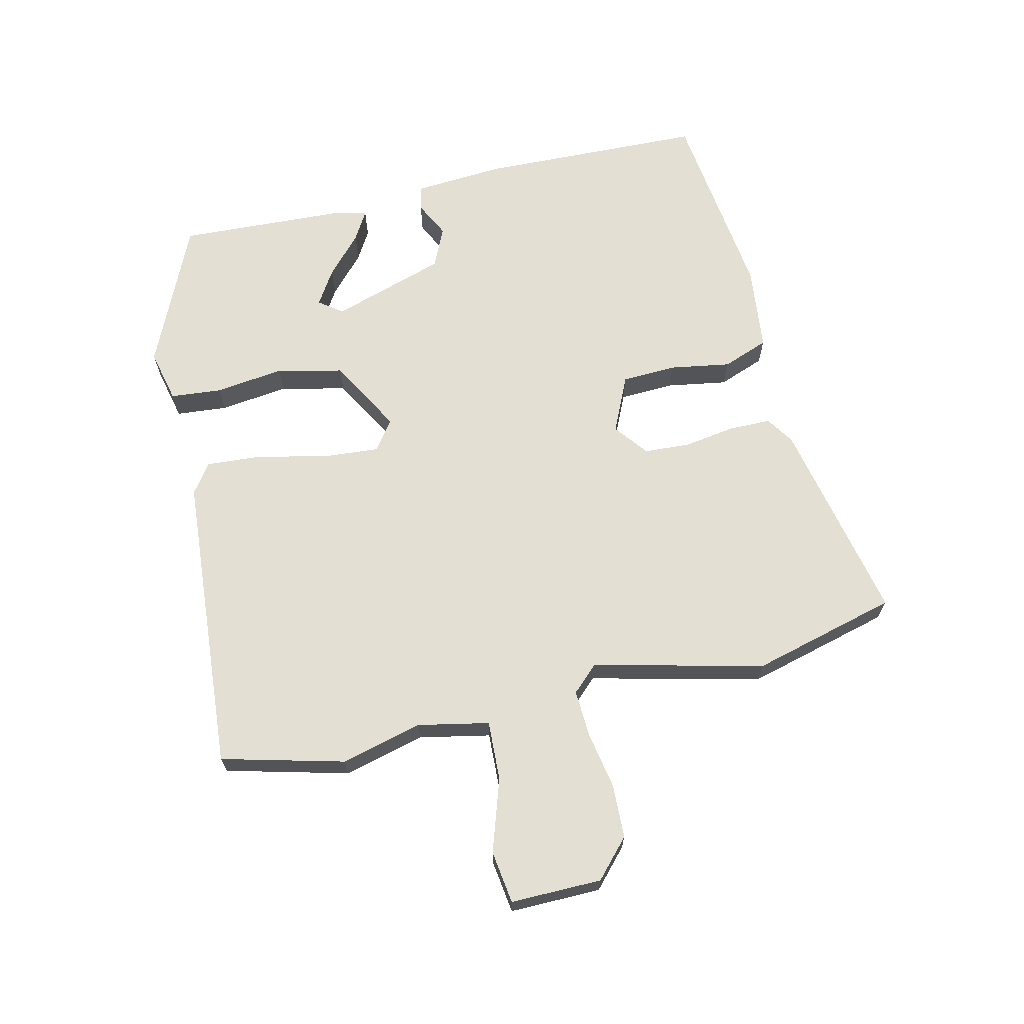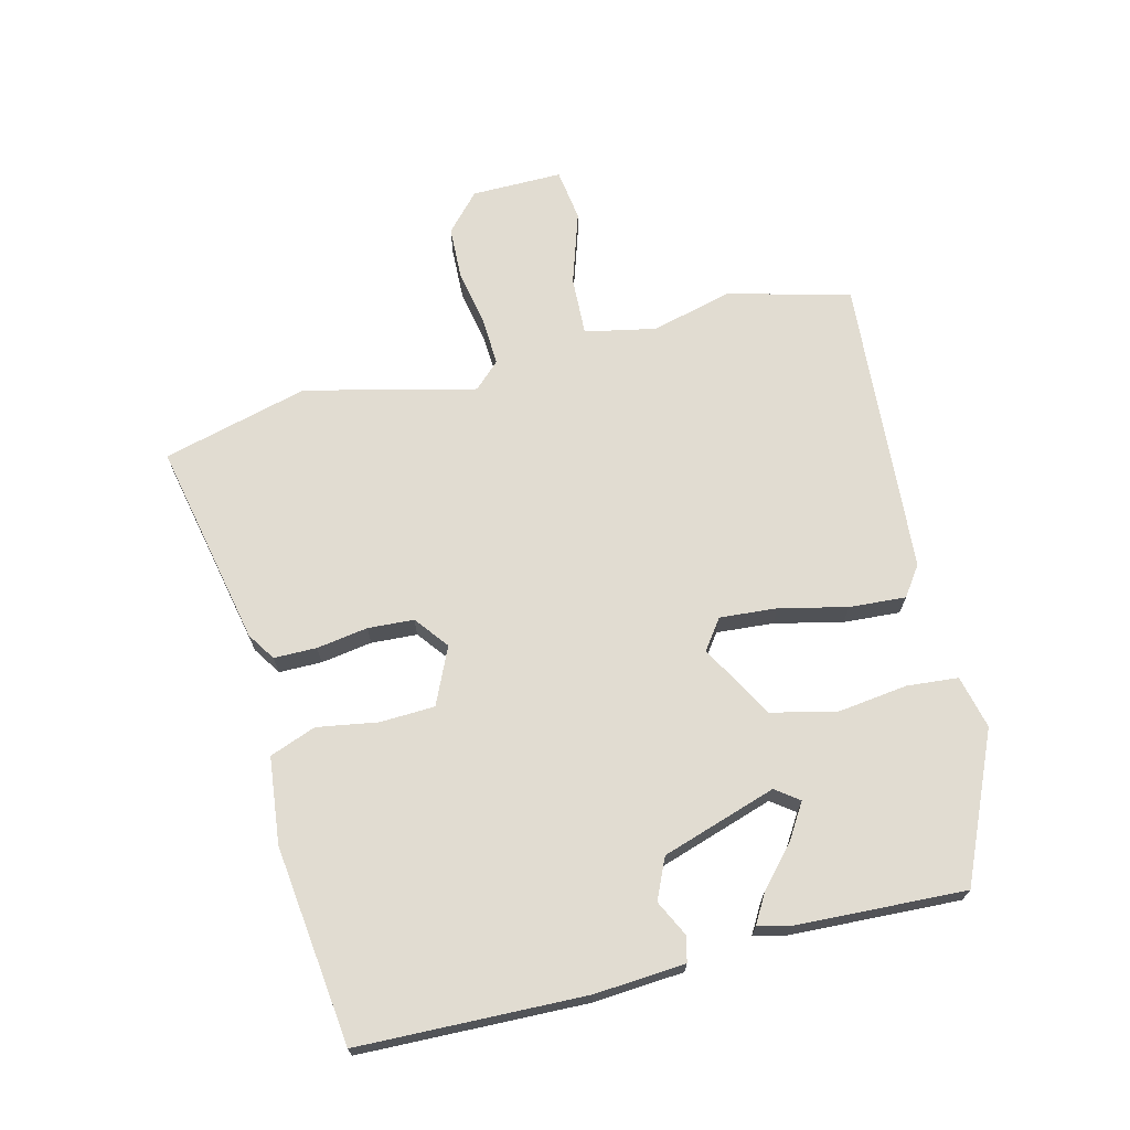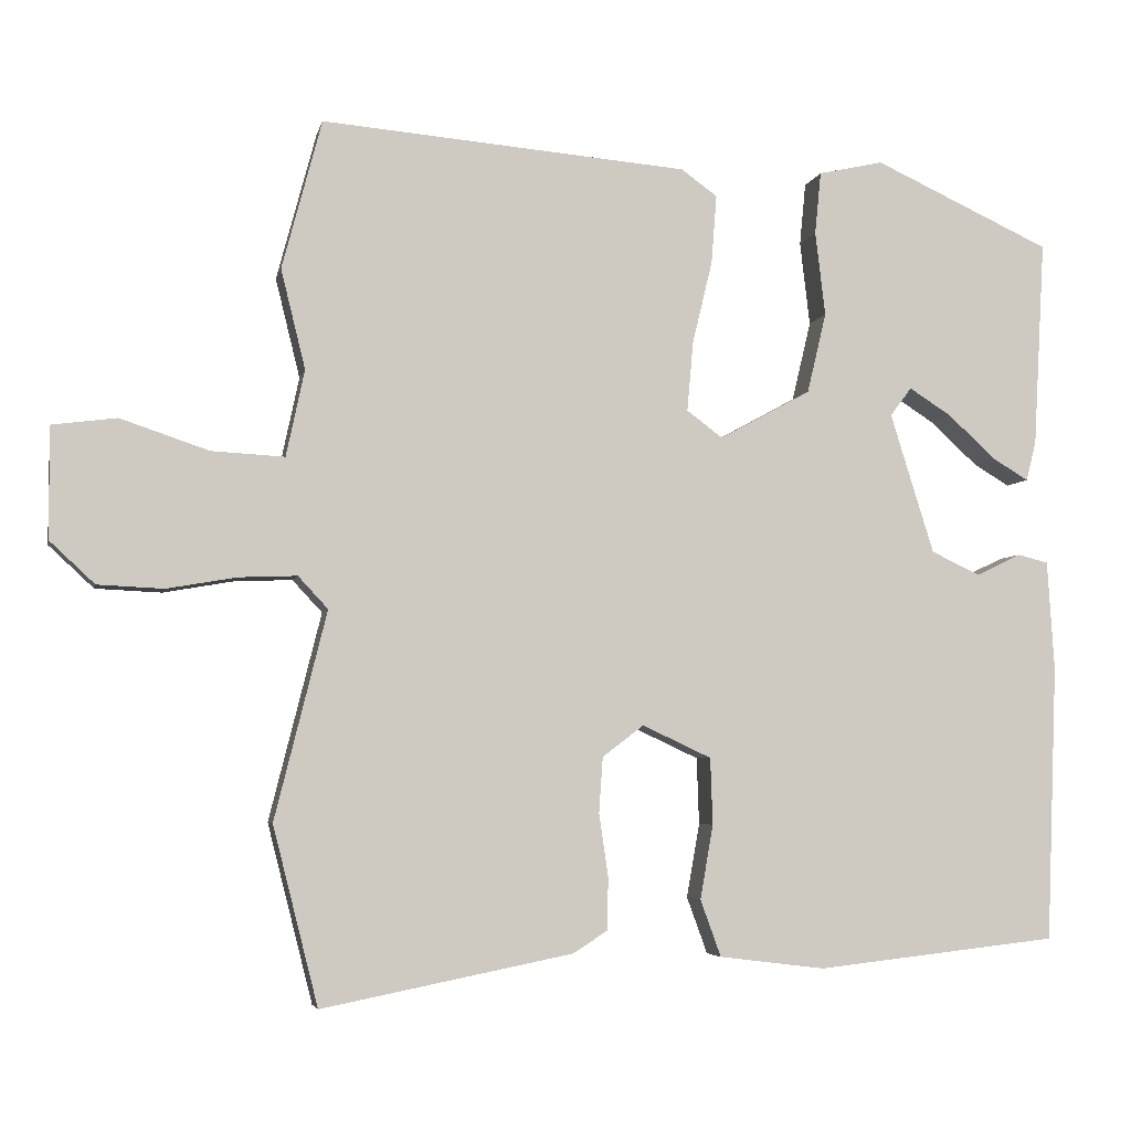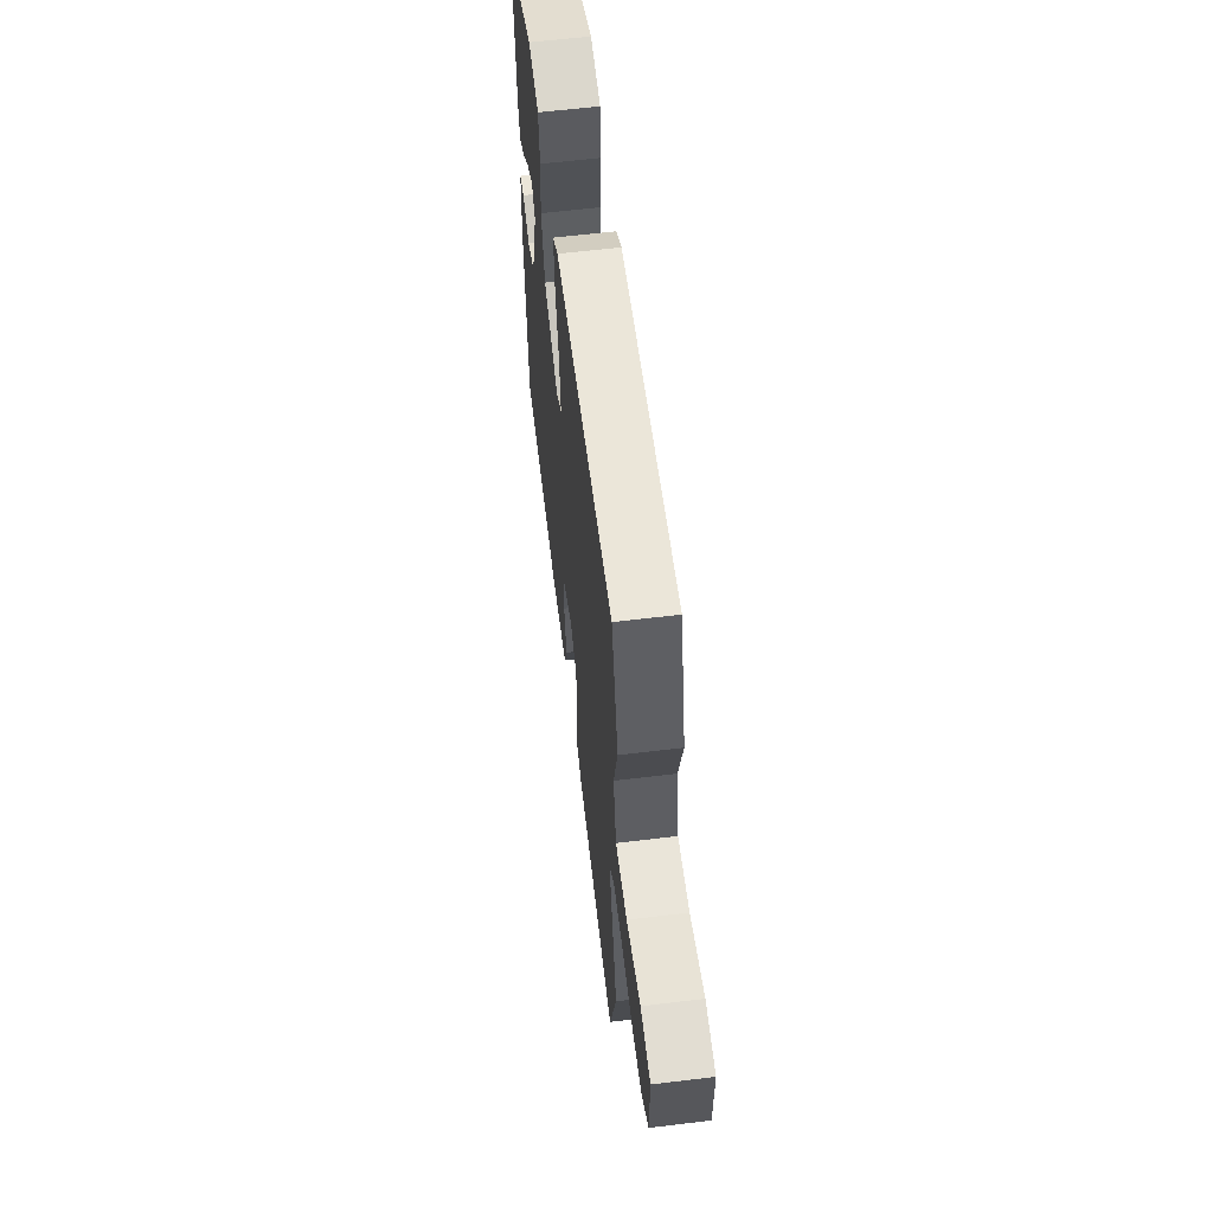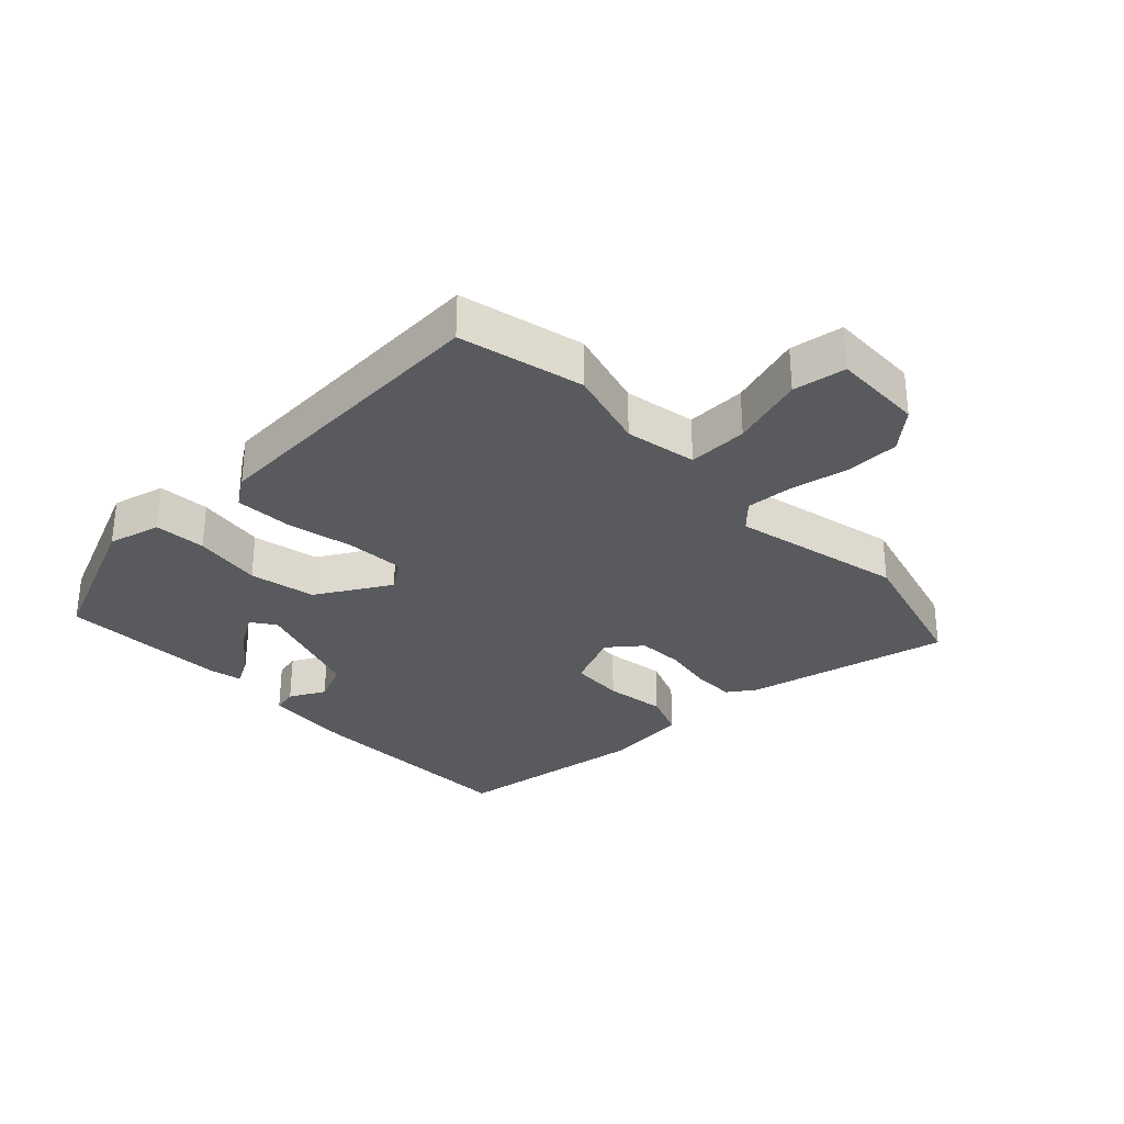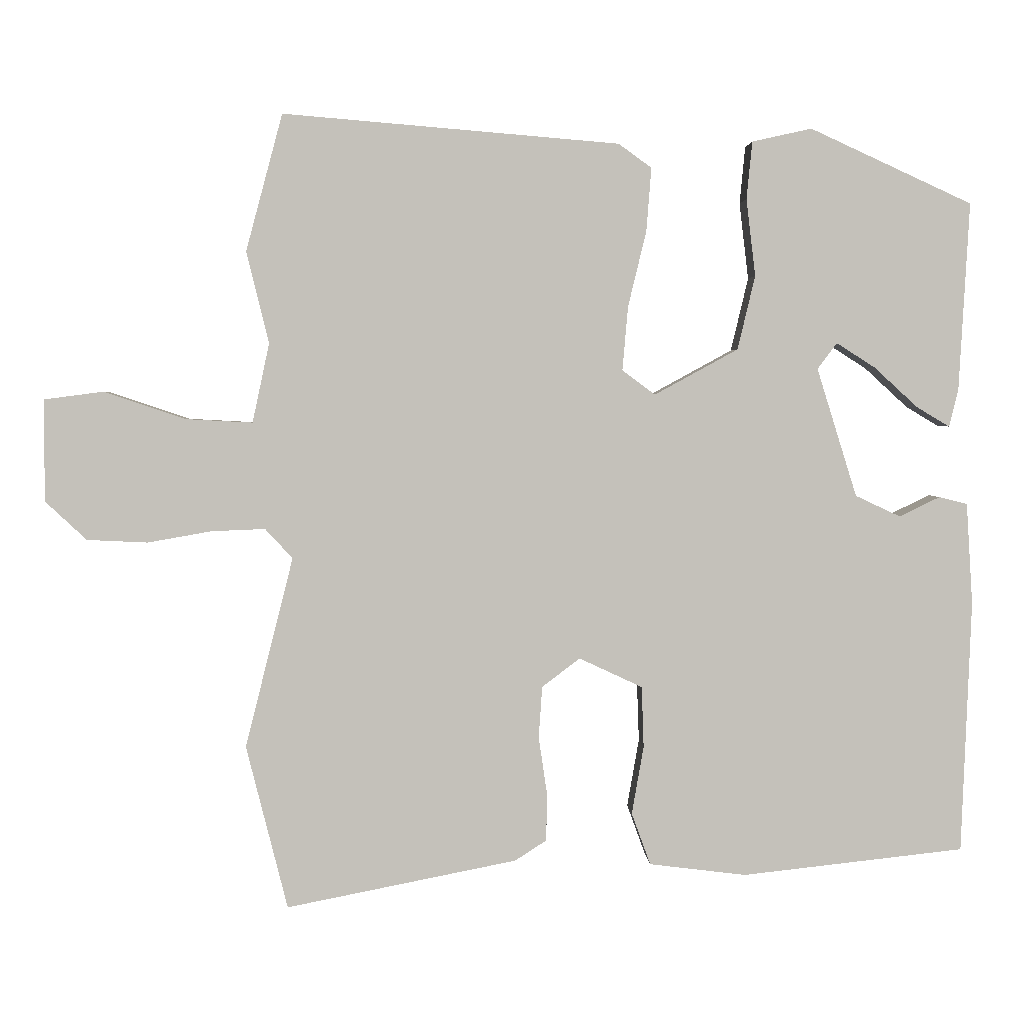
<metadata>
{"format":"obj","ext":"obj","renderer":"f3d","projection":"perspective","resolution":1024,"background":"white","views":[{"elev":66.7,"azim":76.3,"up":"+Y"},{"elev":69.0,"azim":-104.6,"up":"+Y"},{"elev":-4.7,"azim":168.2,"up":"+Z"},{"elev":61.2,"azim":83.0,"up":"+Z"},{"elev":-30.6,"azim":42.3,"up":"+Y"},{"elev":2.6,"azim":177.4,"up":"+Z"}]}
</metadata>
<code>
v 0.54 0.07 -0.343
v 0.481 0.07 -0.576
v 0.153 0.07 -0.511
v 0.108 0.07 -0.482
v 0.107 0.07 -0.414
v 0.119 0.07 -0.332
v 0.114 0.07 -0.259
v 0.06 0.07 -0.218
v -0.03 0.07 -0.26
v -0.033 0.07 -0.347
v -0.016 0.07 -0.444
v -0.043 0.07 -0.518
v -0.181 0.07 -0.535
v -0.497 0.07 -0.5
v -0.511 0.07 -0.14
v -0.502 0.07 0.004
v -0.462 0.07 0.014
v -0.404 0.07 -0.014
v -0.34 0.07 0.016
v -0.283 0.07 0.199
v -0.311 0.07 0.236
v -0.366 0.07 0.201
v -0.428 0.07 0.144
v -0.475 0.07 0.116
v -0.488 0.07 0.168
v -0.503 0.07 0.437
v -0.272 0.07 0.543
v -0.187 0.07 0.524
v -0.179 0.07 0.442
v -0.192 0.07 0.332
v -0.167 0.07 0.227
v -0.048 0.07 0.162
v -0.001 0.07 0.197
v -0.009 0.07 0.288
v -0.035 0.07 0.396
v -0.042 0.07 0.486
v 0.005 0.07 0.52
v 0.484 0.07 0.56
v 0.536 0.07 0.365
v 0.504 0.07 0.235
v 0.528 0.07 0.122
v 0.623 0.07 0.127
v 0.739 0.07 0.166
v 0.823 0.07 0.155
v 0.823 0.07 0.01
v 0.764 0.07 -0.045
v 0.678 0.07 -0.049
v 0.587 0.07 -0.033
v 0.511 0.07 -0.03
v 0.472 0.07 -0.072
v 0.54 0 -0.343
v 0.481 0 -0.576
v 0.153 0 -0.511
v 0.108 0 -0.482
v 0.107 0 -0.414
v 0.119 0 -0.332
v 0.114 0 -0.259
v 0.06 0 -0.218
v -0.03 0 -0.26
v -0.033 0 -0.347
v -0.016 0 -0.444
v -0.043 0 -0.518
v -0.181 0 -0.535
v -0.497 0 -0.5
v -0.511 0 -0.14
v -0.502 0 0.004
v -0.462 0 0.014
v -0.404 0 -0.014
v -0.34 0 0.016
v -0.283 0 0.199
v -0.311 0 0.236
v -0.366 0 0.201
v -0.428 0 0.144
v -0.475 0 0.116
v -0.488 0 0.168
v -0.503 0 0.437
v -0.272 0 0.543
v -0.187 0 0.524
v -0.179 0 0.442
v -0.192 0 0.332
v -0.167 0 0.227
v -0.048 0 0.162
v -0.001 0 0.197
v -0.009 0 0.288
v -0.035 0 0.396
v -0.042 0 0.486
v 0.005 0 0.52
v 0.484 0 0.56
v 0.536 0 0.365
v 0.504 0 0.235
v 0.528 0 0.122
v 0.623 0 0.127
v 0.739 0 0.166
v 0.823 0 0.155
v 0.823 0 0.01
v 0.764 0 -0.045
v 0.678 0 -0.049
v 0.587 0 -0.033
v 0.511 0 -0.03
v 0.472 0 -0.072
f 46 47 48
f 45 46 48
f 44 45 48
f 43 44 48
f 42 43 48
f 41 42 48 49
f 40 41 49 50
f 38 39 40
f 37 38 40
f 36 37 40
f 35 36 40
f 34 35 40
f 33 34 40 50
f 28 29 30
f 27 28 30
f 26 27 30
f 25 26 30
f 22 23 24 25
f 21 22 25 30
f 20 21 30 31
f 16 17 18
f 15 16 18
f 14 15 18
f 13 14 18
f 12 13 18
f 11 12 18
f 10 11 18
f 9 10 18 19
f 20 31 32
f 19 20 32
f 9 19 32
f 8 9 32
f 4 5 6
f 3 4 6
f 2 3 6 7
f 33 50 1
f 32 33 1
f 8 32 1
f 7 8 1
f 1 2 7
f 98 97 96
f 98 96 95
f 98 95 94
f 98 94 93
f 98 93 92
f 99 98 92 91
f 100 99 91 90
f 90 89 88
f 90 88 87
f 90 87 86
f 90 86 85
f 90 85 84
f 100 90 84 83
f 80 79 78
f 80 78 77
f 80 77 76
f 80 76 75
f 75 74 73 72
f 80 75 72 71
f 81 80 71 70
f 68 67 66
f 68 66 65
f 68 65 64
f 68 64 63
f 68 63 62
f 68 62 61
f 68 61 60
f 69 68 60 59
f 82 81 70
f 82 70 69
f 82 69 59
f 82 59 58
f 56 55 54
f 56 54 53
f 57 56 53 52
f 51 100 83
f 51 83 82
f 51 82 58
f 51 58 57
f 57 52 51
f 1 51 52 2
f 2 52 53 3
f 3 53 54 4
f 4 54 55 5
f 5 55 56 6
f 6 56 57 7
f 7 57 58 8
f 8 58 59 9
f 9 59 60 10
f 10 60 61 11
f 11 61 62 12
f 12 62 63 13
f 13 63 64 14
f 14 64 65 15
f 15 65 66 16
f 16 66 67 17
f 17 67 68 18
f 18 68 69 19
f 19 69 70 20
f 20 70 71 21
f 21 71 72 22
f 22 72 73 23
f 23 73 74 24
f 24 74 75 25
f 25 75 76 26
f 26 76 77 27
f 27 77 78 28
f 28 78 79 29
f 29 79 80 30
f 30 80 81 31
f 31 81 82 32
f 32 82 83 33
f 33 83 84 34
f 34 84 85 35
f 35 85 86 36
f 36 86 87 37
f 37 87 88 38
f 38 88 89 39
f 39 89 90 40
f 40 90 91 41
f 41 91 92 42
f 42 92 93 43
f 43 93 94 44
f 44 94 95 45
f 45 95 96 46
f 46 96 97 47
f 47 97 98 48
f 48 98 99 49
f 49 99 100 50
f 50 100 51 1

</code>
